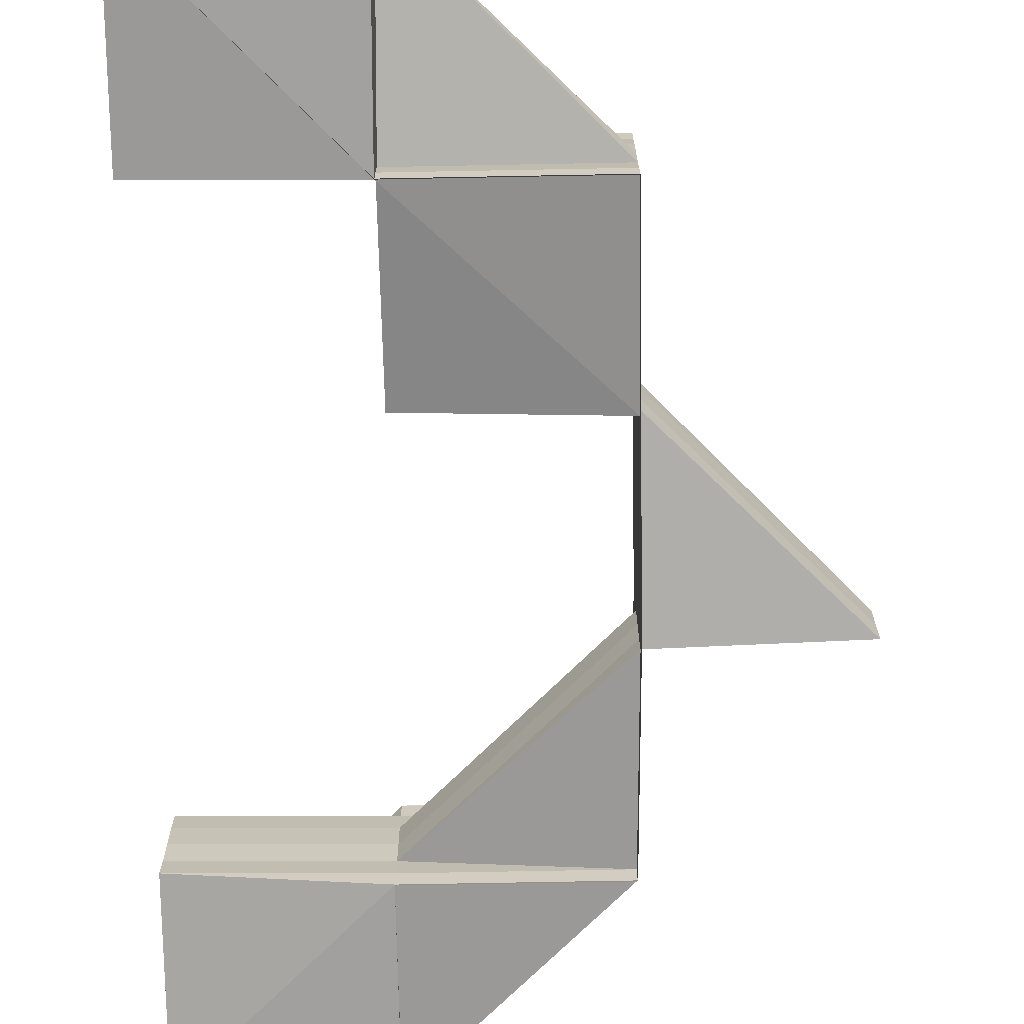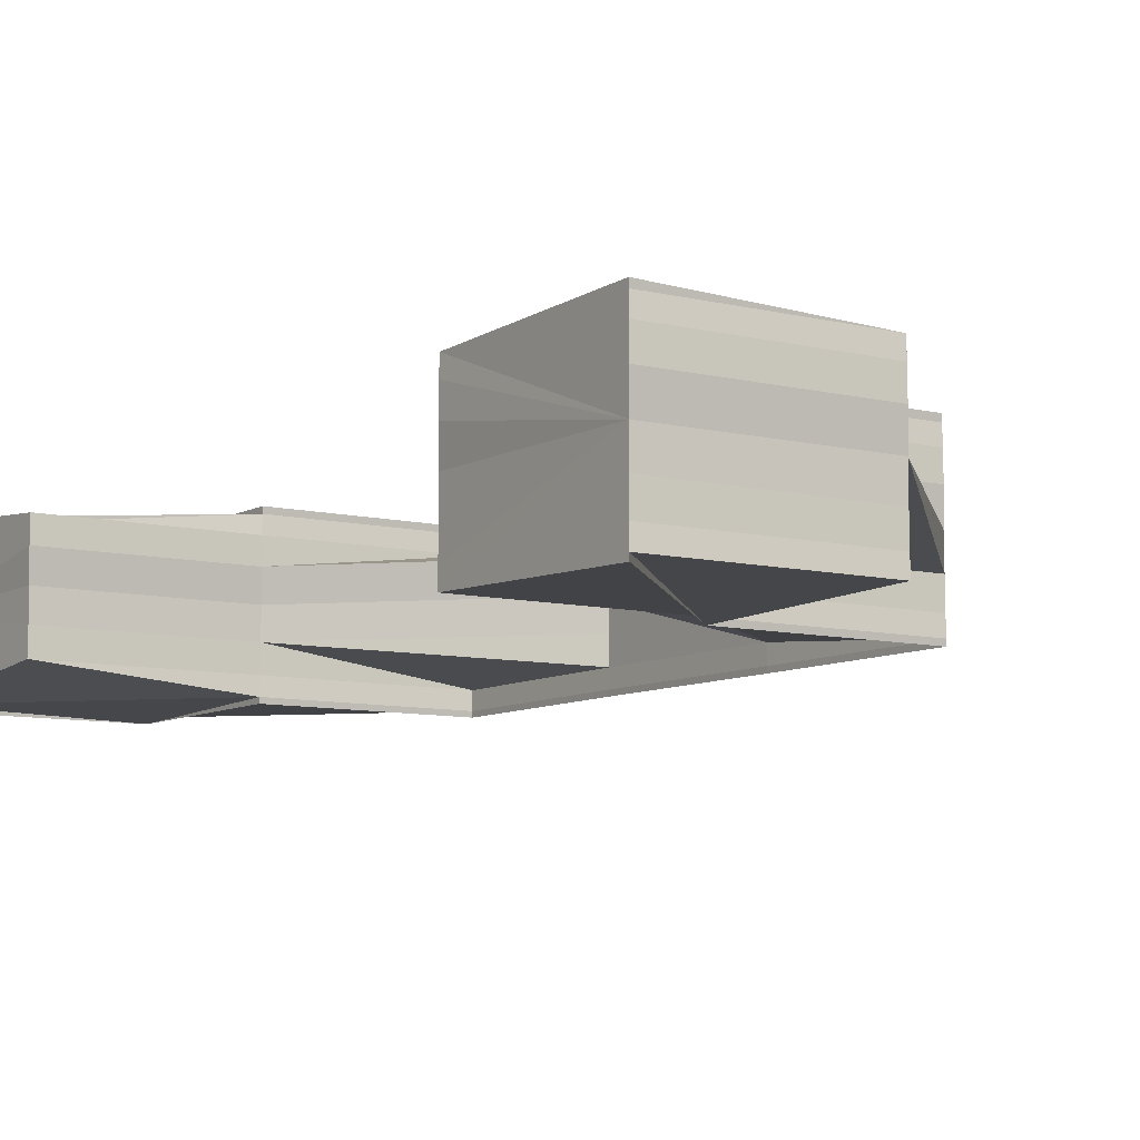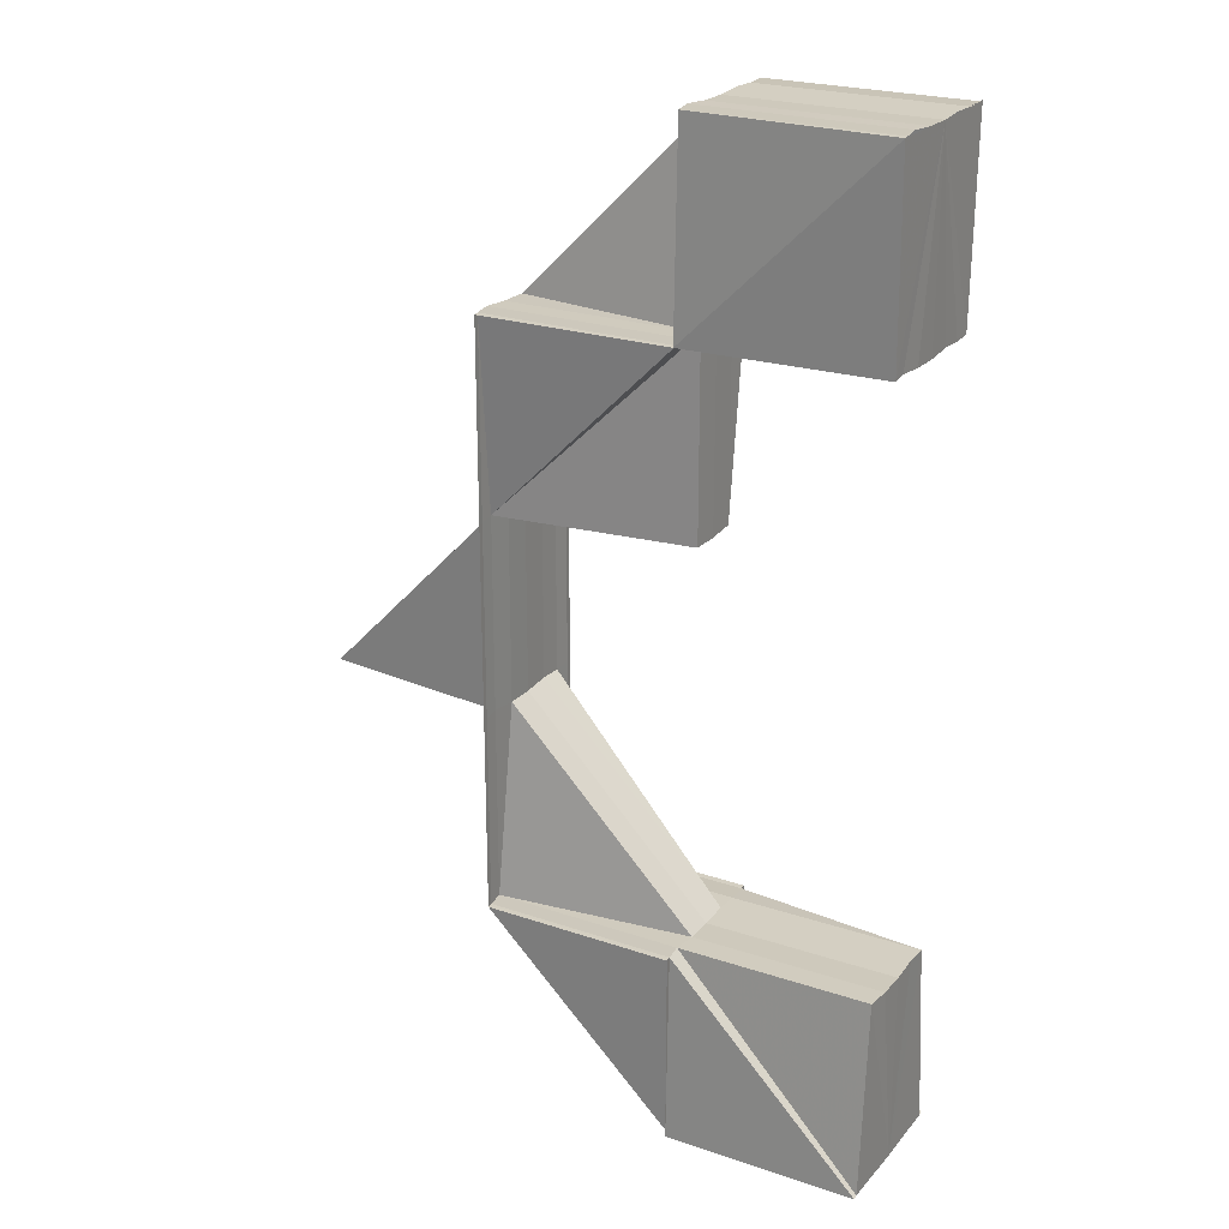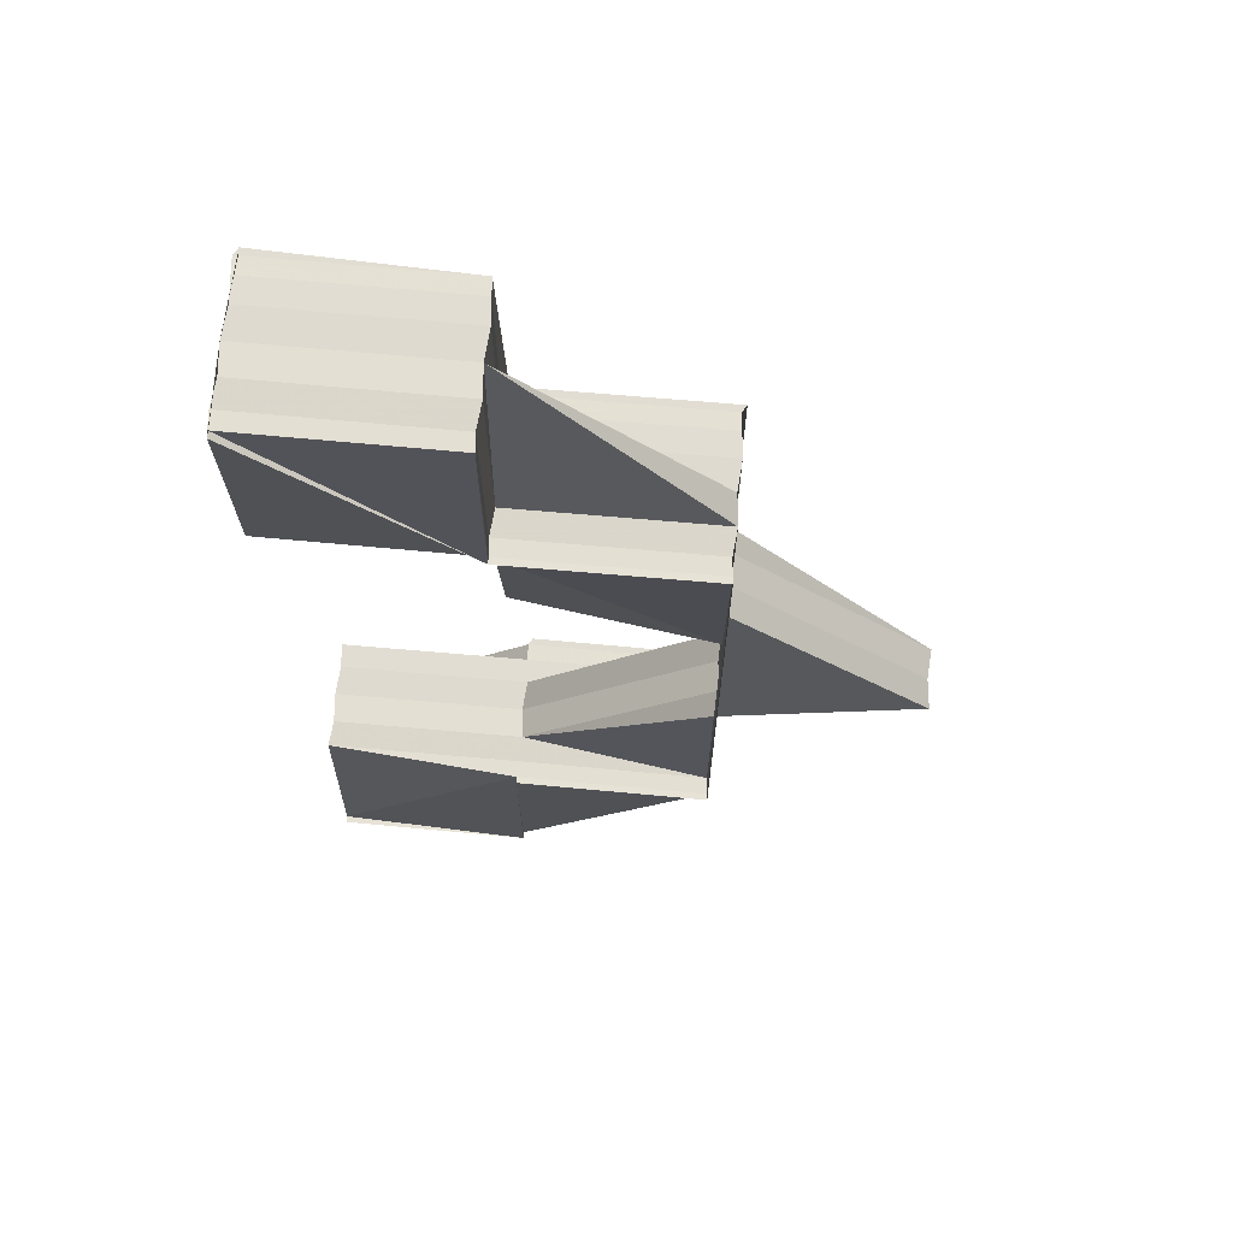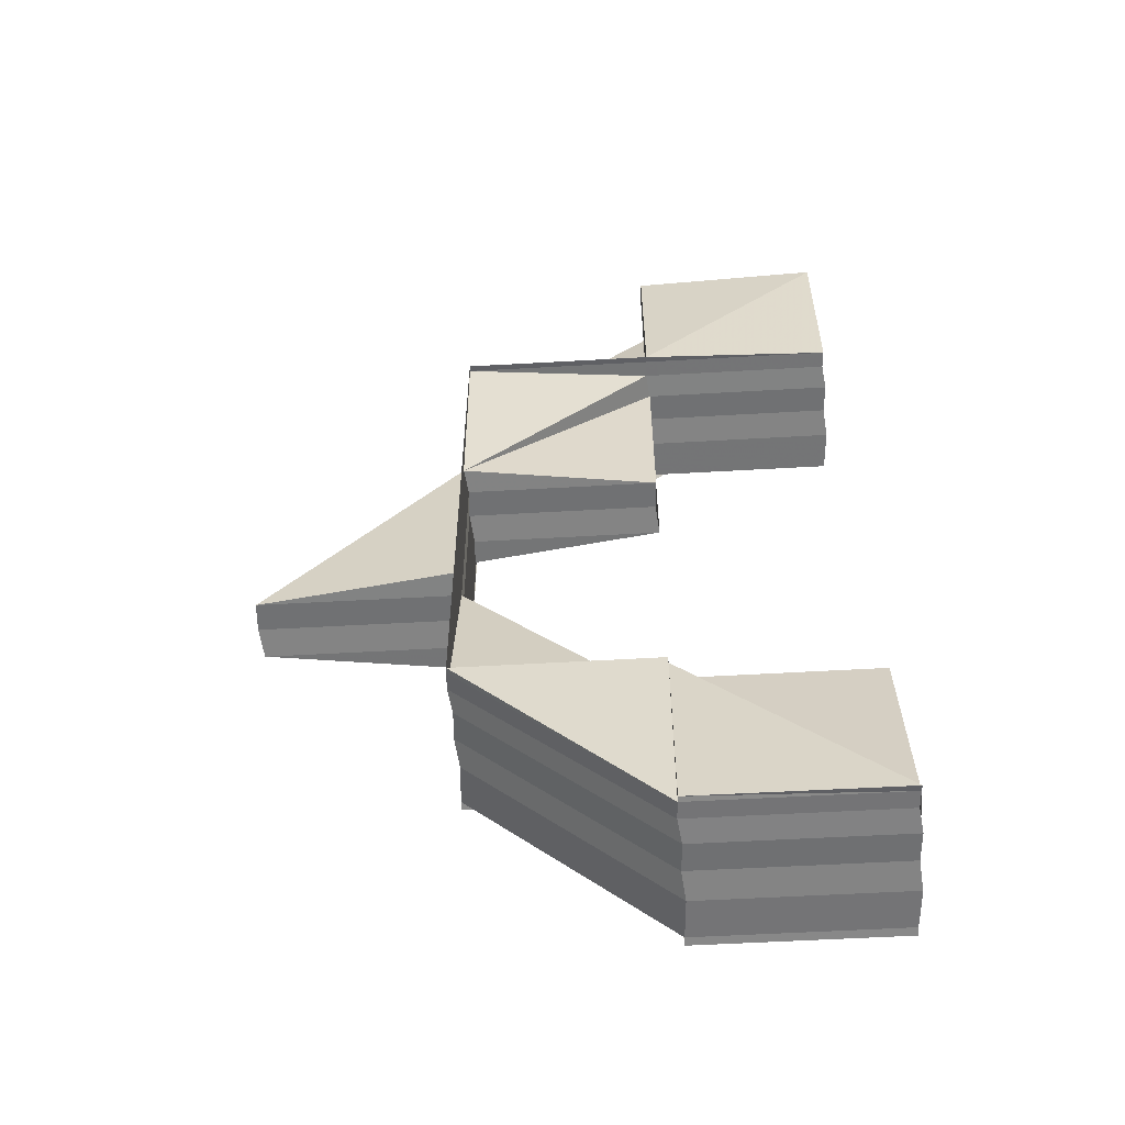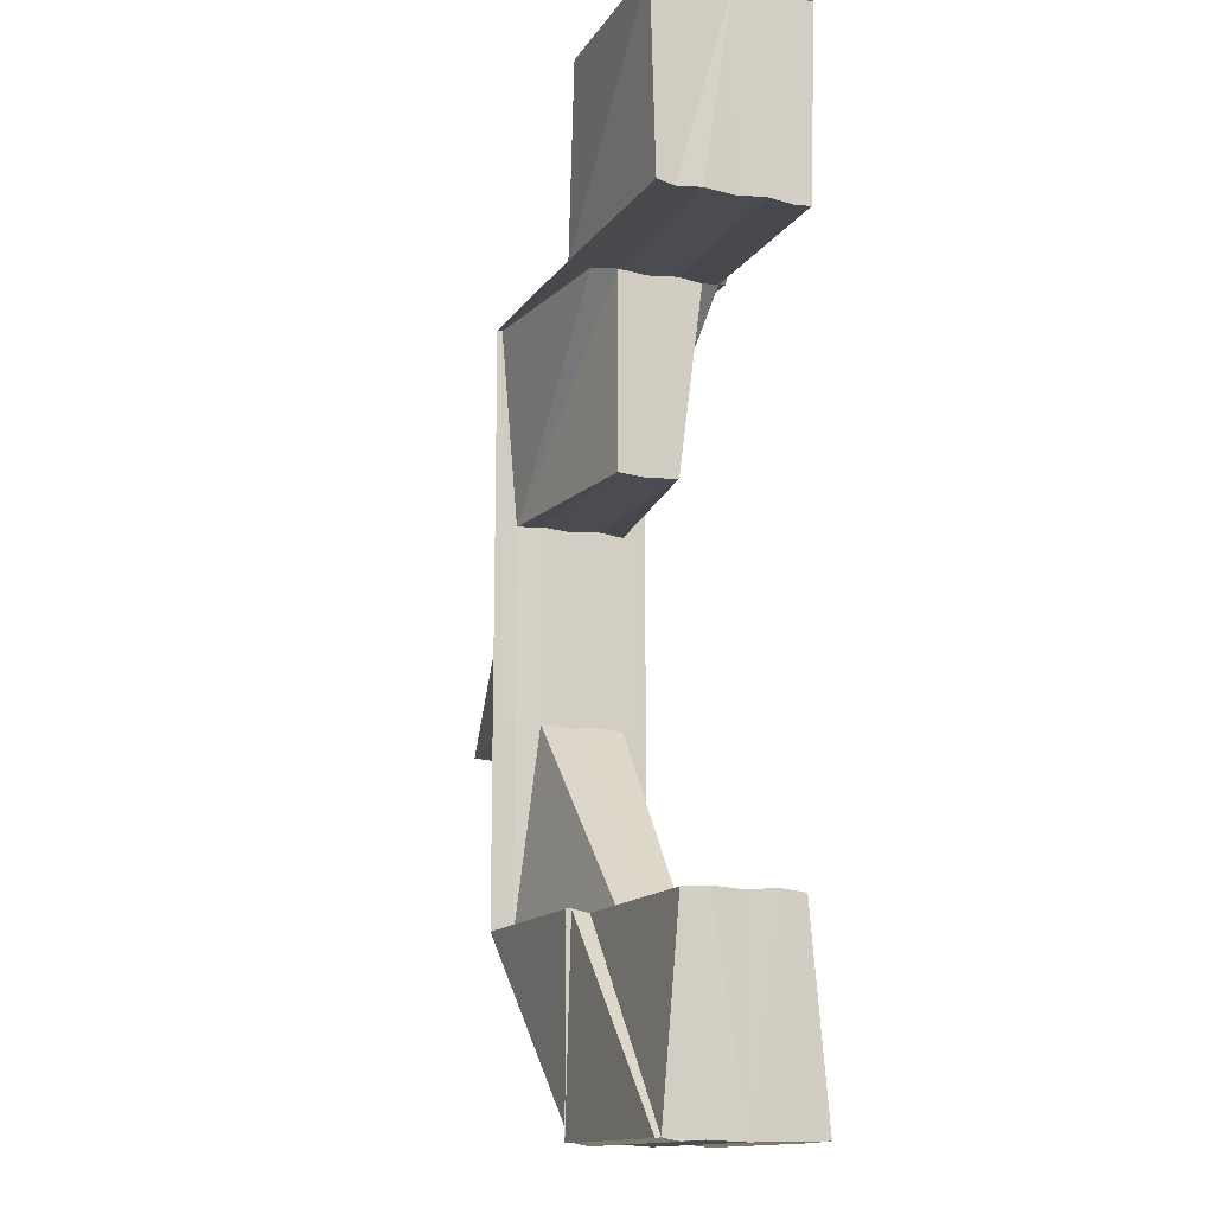
<metadata>
{"format":"obj","ext":"obj","renderer":"f3d","projection":"perspective","resolution":1024,"background":"white","views":[{"elev":-70.3,"azim":-179.4,"up":"+Z"},{"elev":-8.3,"azim":146.0,"up":"+Z"},{"elev":23.6,"azim":29.6,"up":"+Y"},{"elev":68.9,"azim":-174.8,"up":"+Y"},{"elev":-58.3,"azim":3.5,"up":"+Y"},{"elev":-13.8,"azim":68.3,"up":"+Y"}]}
</metadata>
<code>
o 6891
v 2175 1877 8.584
v 2175 1877 8.584
v 2175 1877 8.586
v 2175 1877 8.586
v 2175 1877 8.587
v 2175 1877 8.584
v 2175 1877 8.586
v 2175 1877 8.587
v 2175 1877 8.582
v 2175 1877 8.588
v 2175 1877 8.588
v 2175 1877 8.587
v 2175 1877 8.588
v 2175 1877 8.588
v 2175 1877 8.581
v 2175 1877 8.582
v 2175 1877 8.582
v 2175 1877 8.58
v 2175 1877 8.581
v 2175 1877 8.58
v 2175 1877 8.581
v 2175 1877 8.58
v 2175 1877 8.581
v 2175 1877 8.582
v 2175 1877 8.581
v 2175 1877 8.58
v 2175 1877 8.58
v 2175 1877 8.584
v 2175 1877 8.582
v 2175 1877 8.58
v 2175 1877 8.58
v 2175 1877 8.586
v 2175 1877 8.584
v 2175 1877 8.584
v 2175 1877 8.586
v 2175 1877 8.586
v 2175 1877 8.587
v 2175 1877 8.586
v 2175 1877 8.584
v 2175 1877 8.584
v 2175 1877 8.582
v 2175 1877 8.586
v 2175 1877 8.584
v 2175 1877 8.582
v 2175 1877 8.582
v 2175 1877 8.581
v 2175 1877 8.586
v 2175 1877 8.584
v 2175 1877 8.581
v 2175 1877 8.58
v 2175 1877 8.58
v 2175 1877 8.581
v 2175 1877 8.582
v 2175 1877 8.582
v 2175 1877 8.582
v 2175 1877 8.584
v 2175 1877 8.582
v 2175 1877 8.581
v 2175 1877 8.58
v 2175 1877 8.58
v 2175 1877 8.58
v 2175 1877 8.58
v 2175 1877 8.58
v 2175 1877 8.58
v 2175 1877 8.58
v 2175 1877 8.58
v 2175 1877 8.58
v 2175 1877 8.58
v 2175 1877 8.58
v 2175 1877 8.58
v 2175 1877 8.58
v 2175 1877 8.58
v 2175 1877 8.58
v 2175 1877 8.581
v 2175 1877 8.58
v 2175 1877 8.58
v 2175 1877 8.58
v 2175 1877 8.58
v 2175 1877 8.58
v 2175 1877 8.581
v 2175 1877 8.581
v 2175 1877 8.582
v 2175 1877 8.581
v 2175 1877 8.581
v 2175 1877 8.582
v 2175 1877 8.582
v 2175 1877 8.58
v 2175 1877 8.581
v 2175 1877 8.58
v 2175 1877 8.58
v 2175 1877 8.58
v 2175 1877 8.58
v 2175 1877 8.58
v 2175 1877 8.58
v 2175 1877 8.58
v 2175 1877 8.58
v 2175 1877 8.58
v 2175 1877 8.581
v 2175 1877 8.582
v 2175 1877 8.582
v 2175 1877 8.582
v 2175 1877 8.584
v 2175 1877 8.584
v 2175 1877 8.586
v 2175 1877 8.586
v 2175 1877 8.587
v 2175 1877 8.584
v 2175 1877 8.582
v 2175 1877 8.581
v 2175 1877 8.582
v 2175 1877 8.584
v 2175 1877 8.584
v 2175 1877 8.586
v 2175 1877 8.586
v 2175 1877 8.584
v 2175 1877 8.586
v 2175 1877 8.587
v 2175 1877 8.587
v 2175 1877 8.588
v 2175 1877 8.584
v 2175 1877 8.582
v 2175 1877 8.586
v 2175 1877 8.582
v 2175 1877 8.581
v 2175 1877 8.588
v 2175 1877 8.587
v 2175 1877 8.586
v 2175 1877 8.587
v 2175 1877 8.588
v 2175 1877 8.588
v 2175 1877 8.588
v 2175 1877 8.588
v 2175 1877 8.587
v 2175 1877 8.586
v 2175 1877 8.586
v 2175 1877 8.588
v 2175 1877 8.588
v 2175 1877 8.588
v 2175 1877 8.588
v 2175 1877 8.588
v 2175 1877 8.588
v 2175 1877 8.588
v 2175 1877 8.588
v 2175 1877 8.588
v 2175 1877 8.588
v 2175 1877 8.587
v 2175 1877 8.587
v 2175 1877 8.587
v 2175 1877 8.586
v 2175 1877 8.584
v 2175 1877 8.584
v 2175 1877 8.588
v 2175 1877 8.588
v 2175 1877 8.588
v 2175 1877 8.588
v 2175 1877 8.588
v 2175 1877 8.588
v 2175 1877 8.588
v 2175 1877 8.588
v 2175 1877 8.588
v 2175 1877 8.588
v 2175 1877 8.582
v 2175 1877 8.584
v 2175 1877 8.581
v 2175 1877 8.581
v 2175 1877 8.582
v 2175 1877 8.582
v 2175 1877 8.58
v 2175 1877 8.58
v 2175 1877 8.58
v 2175 1877 8.58
v 2175 1877 8.58
v 2175 1877 8.581
v 2175 1877 8.582
v 2175 1877 8.584
v 2175 1877 8.582
v 2175 1877 8.582
v 2175 1877 8.582
v 2175 1877 8.581
v 2175 1877 8.584
v 2175 1877 8.586
v 2175 1877 8.586
v 2175 1877 8.587
v 2175 1877 8.587
v 2175 1877 8.586
v 2175 1877 8.587
v 2175 1877 8.588
v 2175 1877 8.584
v 2175 1877 8.586
v 2175 1877 8.588
v 2175 1877 8.588
v 2175 1877 8.587
v 2175 1877 8.587
v 2175 1877 8.587
v 2175 1877 8.588
v 2175 1877 8.588
v 2175 1877 8.588
v 2175 1877 8.588
v 2175 1877 8.588
v 2175 1877 8.588
v 2175 1877 8.587
v 2175 1877 8.588
v 2175 1877 8.587
v 2175 1877 8.586
v 2175 1877 8.587
v 2175 1877 8.586
v 2175 1877 8.587
v 2175 1877 8.588
v 2175 1877 8.588
v 2175 1877 8.588
v 2175 1877 8.588
v 2175 1877 8.588
v 2175 1877 8.586
v 2175 1877 8.584
v 2175 1877 8.586
v 2175 1877 8.584
v 2175 1877 8.586
v 2175 1877 8.584
v 2175 1877 8.586
v 2175 1877 8.587
v 2175 1877 8.587
v 2175 1877 8.588
v 2175 1877 8.587
v 2175 1877 8.587
v 2175 1877 8.586
v 2175 1877 8.588
v 2175 1877 8.588
v 2175 1877 8.587
v 2175 1877 8.588
v 2175 1877 8.588
v 2175 1877 8.588
v 2175 1877 8.587
v 2175 1877 8.588
v 2175 1877 8.588
v 2175 1877 8.588
v 2175 1877 8.588
v 2175 1877 8.588
v 2175 1877 8.588
v 2175 1877 8.588
v 2175 1877 8.588
v 2175 1877 8.588
v 2175 1877 8.588
v 2175 1877 8.588
v 2175 1877 8.588
v 2175 1877 8.588
v 2175 1877 8.588
v 2175 1877 8.588
v 2175 1877 8.588
v 2175 1877 8.588
v 2175 1877 8.588
v 2175 1877 8.588
v 2175 1877 8.588
v 2175 1877 8.588
v 2175 1877 8.588
v 2175 1877 8.588
v 2175 1877 8.587
v 2175 1877 8.587
v 2175 1877 8.587
v 2175 1877 8.587
v 2175 1877 8.586
v 2175 1877 8.587
v 2175 1877 8.586
v 2175 1877 8.586
v 2175 1877 8.587
v 2175 1877 8.588
v 2175 1877 8.588
v 2175 1877 8.588
v 2175 1877 8.588
v 2175 1877 8.588
v 2175 1877 8.584
v 2175 1877 8.584
v 2175 1877 8.586
v 2175 1877 8.587
v 2175 1877 8.586
v 2175 1877 8.584
v 2175 1877 8.586
v 2175 1877 8.582
v 2175 1877 8.582
v 2175 1877 8.581
v 2175 1877 8.582
v 2175 1877 8.581
v 2175 1877 8.58
v 2175 1877 8.58
v 2175 1877 8.581
v 2175 1877 8.582
v 2175 1877 8.584
v 2175 1877 8.581
v 2175 1877 8.582
v 2175 1877 8.581
v 2175 1877 8.582
v 2175 1877 8.584
v 2175 1877 8.581
v 2175 1877 8.58
v 2175 1877 8.582
v 2175 1877 8.58
v 2175 1877 8.58
v 2175 1877 8.58
v 2175 1877 8.58
v 2175 1877 8.58
v 2175 1877 8.58
v 2175 1877 8.581
v 2175 1877 8.581
v 2175 1877 8.58
v 2175 1877 8.58
v 2175 1877 8.58
v 2175 1877 8.58
v 2175 1877 8.586
v 2175 1877 8.587
v 2175 1877 8.587
v 2175 1877 8.586
v 2175 1877 8.584
v 2175 1877 8.582
v 2175 1877 8.581
v 2175 1877 8.58
v 2175 1877 8.581
v 2175 1877 8.582
v 2175 1877 8.581
v 2175 1877 8.58
v 2175 1877 8.581
v 2175 1877 8.58
v 2175 1877 8.58
v 2175 1877 8.58
v 2175 1877 8.58
v 2175 1877 8.58
v 2175 1877 8.58
v 2175 1877 8.58
v 2175 1877 8.58
v 2175 1877 8.58
v 2175 1877 8.58
v 2175 1877 8.58
v 2175 1877 8.58
v 2175 1877 8.581
v 2175 1877 8.582
v 2175 1877 8.58
v 2175 1877 8.58
v 2175 1877 8.58
v 2175 1877 8.58
v 2175 1877 8.58
v 2175 1877 8.58
v 2175 1877 8.58
v 2175 1877 8.58
v 2175 1877 8.58
v 2175 1877 8.58
v 2175 1877 8.58
v 2175 1877 8.58
v 2175 1877 8.58
v 2175 1877 8.588
v 2175 1877 8.587
v 2175 1877 8.587
v 2175 1877 8.588
v 2175 1877 8.588
v 2175 1877 8.587
v 2175 1877 8.586
v 2175 1877 8.584
v 2175 1877 8.582
v 2175 1877 8.581
v 2175 1877 8.58
f 1 2 3
f 3 4 5
f 6 7 3
f 7 8 5
f 9 6 1
f 8 10 11
f 5 12 11
f 11 13 14
f 15 9 16
f 16 17 1
f 18 15 19
f 20 18 19
f 19 21 16
f 22 23 21
f 23 24 17
f 24 23 25
f 23 26 27
f 28 24 29
f 30 26 31
f 32 28 33
f 34 32 35
f 35 36 37
f 38 36 39
f 39 40 41
f 42 43 40
f 43 44 45
f 41 45 46
f 47 42 48
f 46 49 50
f 51 52 49
f 52 53 54
f 55 53 56
f 57 54 56
f 58 49 57
f 59 60 58
f 61 22 59
f 61 62 63
f 61 64 65
f 66 64 67
f 66 68 31
f 69 68 70
f 66 71 72
f 73 71 65
f 74 71 65
f 73 75 76
f 75 77 78
f 74 77 79
f 66 51 80
f 80 81 65
f 82 83 80
f 74 84 85
f 86 84 81
f 87 84 81
f 74 88 89
f 90 91 89
f 88 92 93
f 91 92 93
f 87 94 95
f 96 87 97
f 96 87 98
f 99 100 98
f 101 100 102
f 102 103 104
f 104 105 106
f 107 103 99
f 99 108 107
f 109 110 99
f 109 86 101
f 110 111 112
f 111 113 114
f 115 112 116
f 116 114 117
f 117 118 119
f 120 112 121
f 122 114 120
f 121 123 124
f 125 126 118
f 127 126 128
f 125 129 130
f 131 125 132
f 131 125 133
f 134 135 128
f 136 137 128
f 138 137 139
f 140 138 141
f 136 142 143
f 142 144 145
f 136 146 147
f 148 146 149
f 150 151 149
f 152 153 147
f 152 154 155
f 154 156 157
f 158 157 159
f 160 161 158
f 162 163 150
f 164 165 162
f 166 167 163
f 168 169 164
f 168 169 170
f 169 171 172
f 169 83 173
f 83 174 166
f 174 175 163
f 175 174 176
f 80 173 177
f 177 178 179
f 48 180 177
f 181 175 180
f 175 181 182
f 181 183 184
f 185 182 186
f 186 184 187
f 188 189 185
f 190 191 187
f 189 192 193
f 194 193 38
f 37 193 195
f 196 197 194
f 190 198 196
f 195 199 200
f 192 153 199
f 191 153 199
f 201 198 202
f 198 201 203
f 32 201 12
f 201 32 204
f 205 206 149
f 205 137 119
f 205 181 122
f 205 207 208
f 209 210 208
f 205 207 134
f 210 211 212
f 207 211 212
f 207 213 114
f 107 214 134
f 134 215 107
f 86 216 214
f 216 86 167
f 213 216 112
f 216 213 217
f 218 219 215
f 219 220 221
f 222 223 221
f 224 223 225
f 222 226 227
f 224 228 229
f 230 222 231
f 230 222 232
f 233 234 229
f 228 235 236
f 234 235 236
f 234 237 238
f 239 237 240
f 239 241 242
f 243 241 244
f 245 246 244
f 247 248 240
f 249 246 250
f 251 249 252
f 253 254 247
f 254 255 256
f 247 254 257
f 257 258 247
f 257 259 260
f 254 259 261
f 262 258 261
f 219 262 261
f 262 263 258
f 263 264 258
f 258 264 265
f 258 265 266
f 264 267 265
f 268 267 269
f 270 263 262
f 271 262 219
f 271 270 262
f 272 219 232
f 218 271 219
f 273 274 272
f 275 218 272
f 272 276 275
f 277 270 271
f 278 277 271
f 278 271 218
f 279 277 278
f 280 278 218
f 280 218 103
f 281 279 278
f 281 278 280
f 282 279 281
f 283 282 281
f 283 281 284
f 284 281 280
f 284 280 100
f 285 280 275
f 275 286 285
f 109 287 285
f 285 288 289
f 286 290 100
f 286 291 290
f 109 292 293
f 294 292 289
f 295 292 289
f 295 296 297
f 296 298 299
f 295 300 301
f 302 300 293
f 303 300 304
f 305 303 306
f 276 307 286
f 276 286 103
f 308 309 276
f 309 310 276
f 310 311 286
f 309 310 270
f 310 311 270
f 249 309 270
f 311 312 270
f 311 312 290
f 312 313 270
f 313 314 270
f 312 313 315
f 290 316 315
f 315 317 318
f 319 314 320
f 321 314 283
f 322 321 323
f 320 324 325
f 326 327 325
f 315 328 329
f 330 328 331
f 332 315 330
f 333 315 332
f 334 335 332
f 336 337 338
f 339 337 340
f 341 342 340
f 341 343 344
f 345 343 346
f 347 348 349
f 350 351 1
f 351 352 1
f 352 353 1
f 353 354 1
f 354 355 1
f 355 356 1
f 356 357 1
f 357 69 1

</code>
